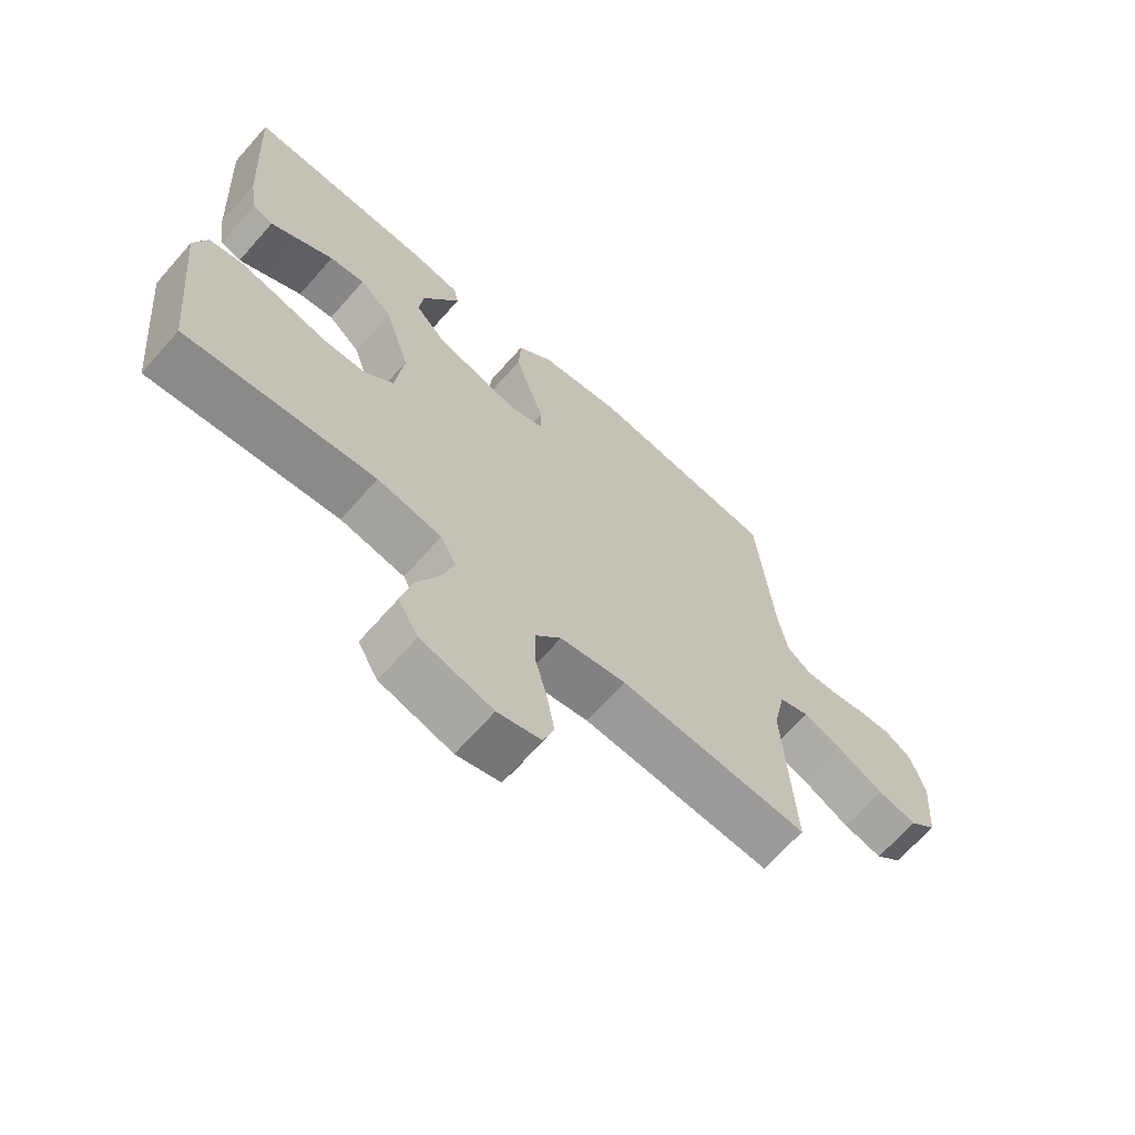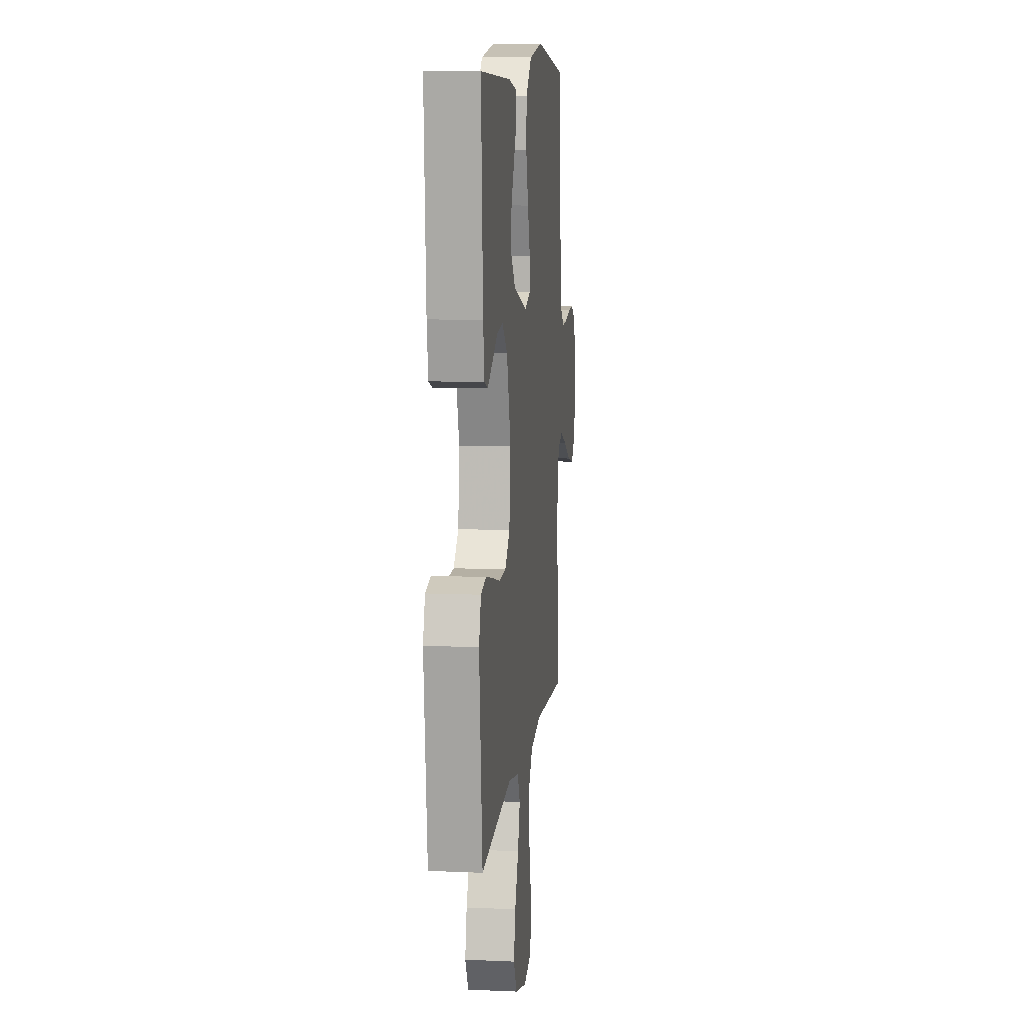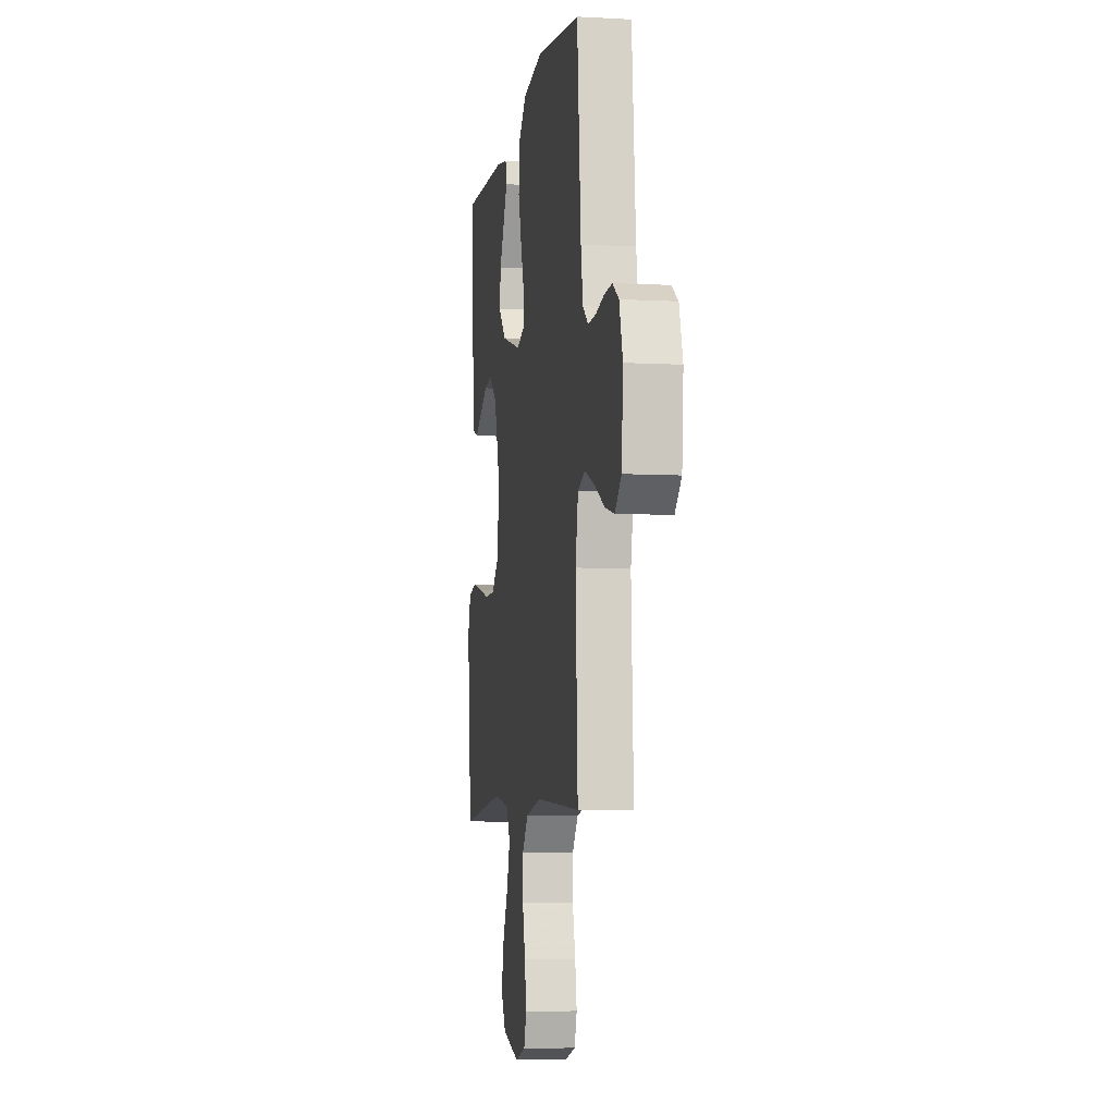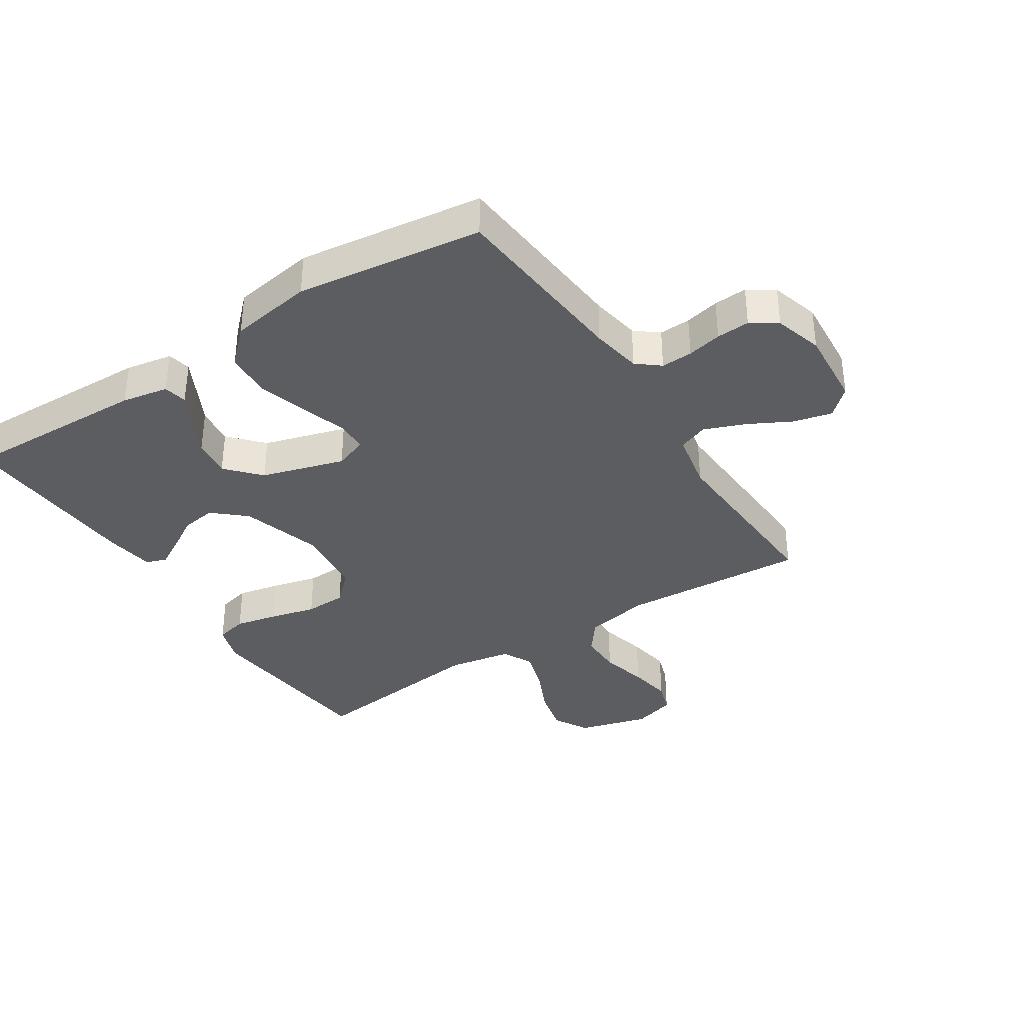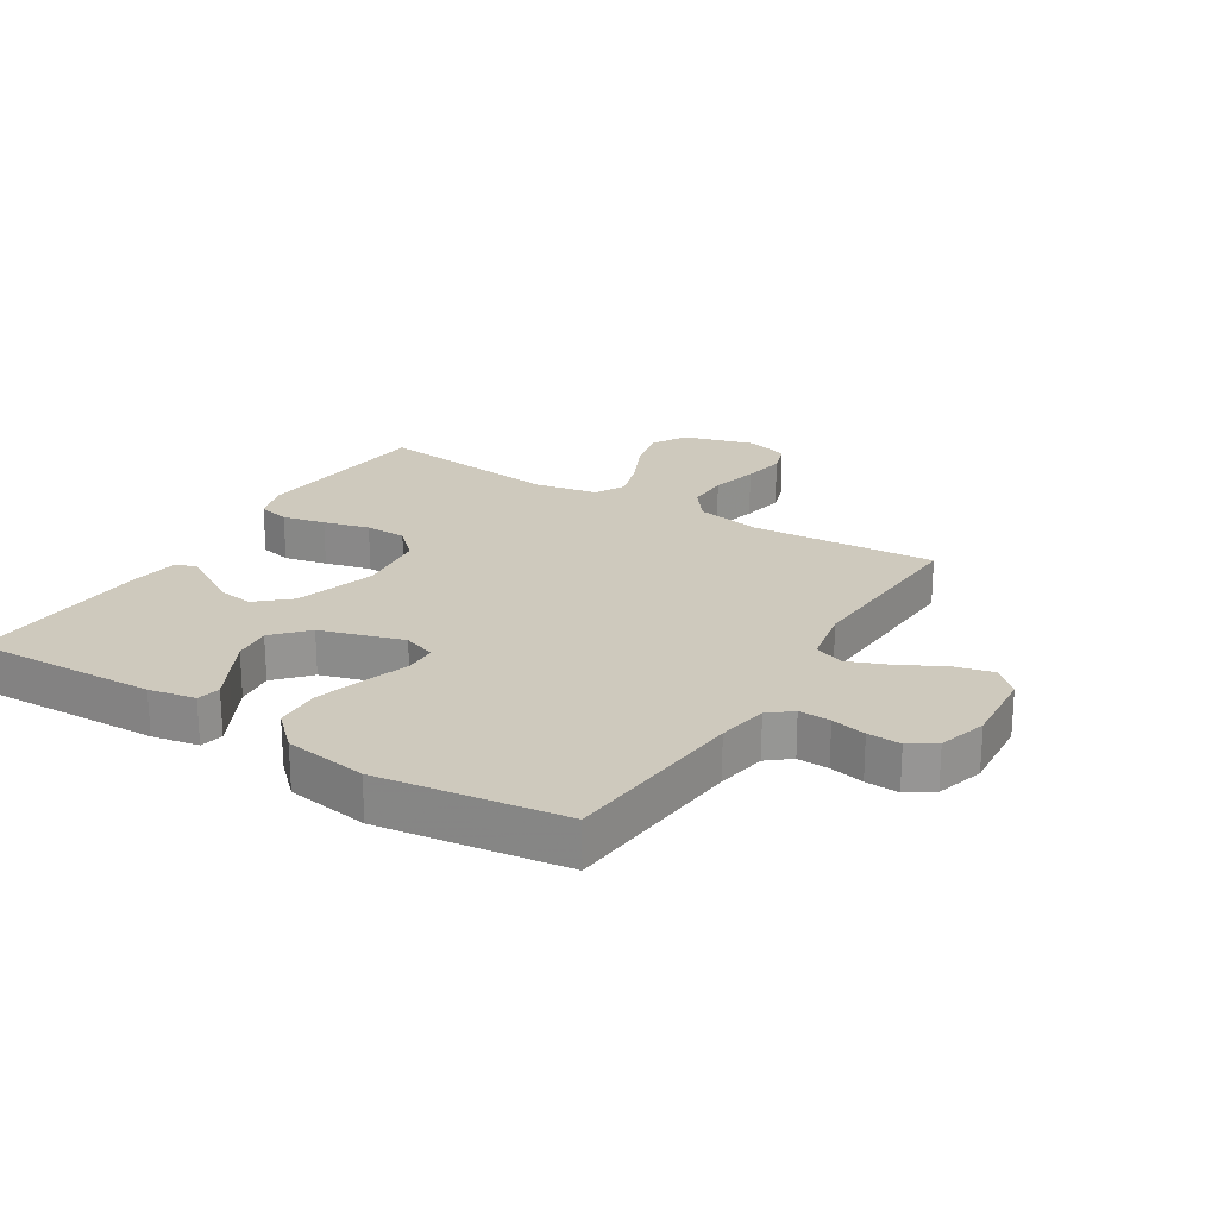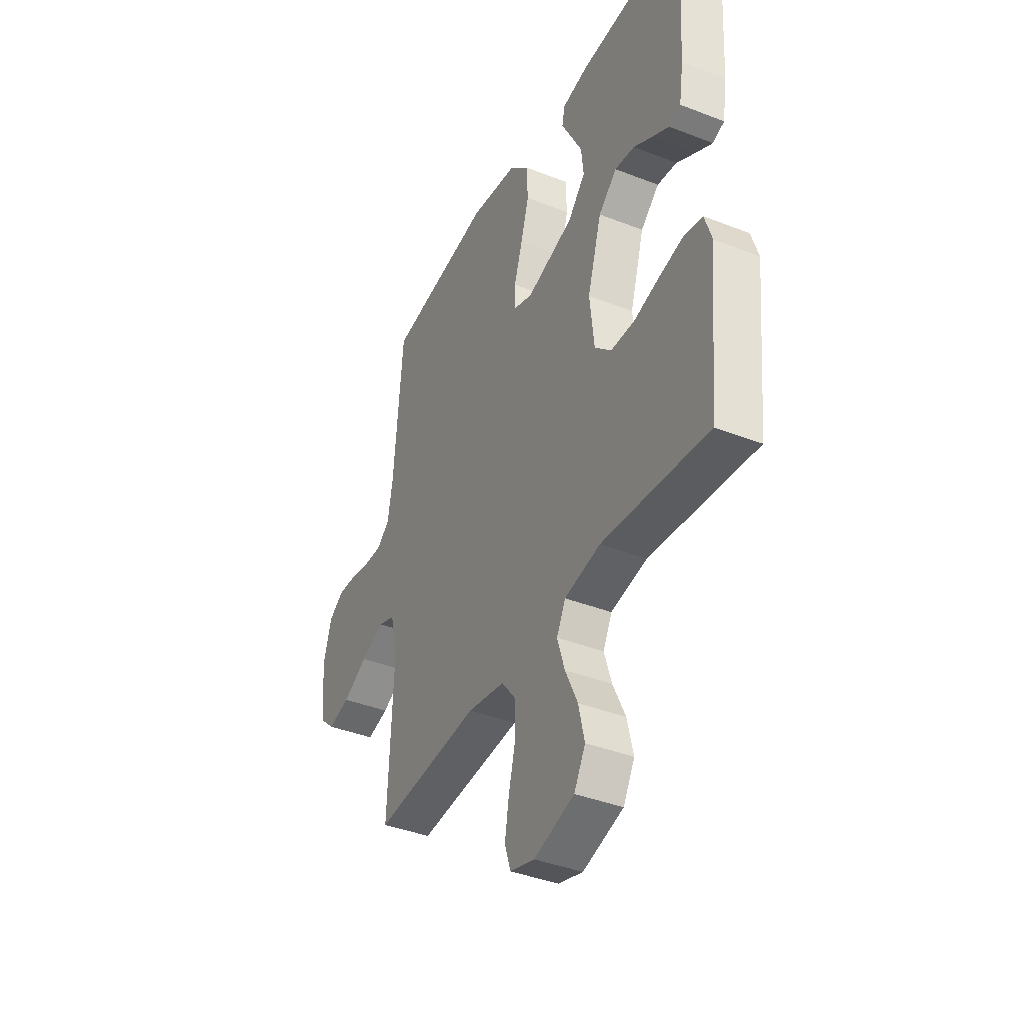
<metadata>
{"format":"obj","ext":"obj","renderer":"f3d","projection":"perspective","resolution":1024,"background":"white","views":[{"elev":-67.3,"azim":-41.4,"up":"+Z"},{"elev":10.0,"azim":-83.5,"up":"+Z"},{"elev":-6.4,"azim":80.6,"up":"+Z"},{"elev":-36.5,"azim":33.0,"up":"+Y"},{"elev":22.7,"azim":31.8,"up":"+Y"},{"elev":-39.6,"azim":-115.9,"up":"+Z"}]}
</metadata>
<code>
v -0.5 0.07 0.5
v -0.2 0.07 0.49
v -0.125 0.07 0.476
v -0.117 0.07 0.438
v -0.144 0.07 0.386
v -0.176 0.07 0.325
v -0.183 0.07 0.263
v -0.134 0.07 0.209
v 0 0.07 0.169
v 0.053 0.07 0.188
v 0.054 0.07 0.24
v 0.03 0.07 0.313
v 0.007 0.07 0.392
v 0.01 0.07 0.466
v 0.066 0.07 0.52
v 0.2 0.07 0.541
v 0.5 0.07 0.5
v 0.526 0.07 0.2
v 0.54 0.07 0.119
v 0.577 0.07 0.089
v 0.628 0.07 0.091
v 0.684 0.07 0.103
v 0.738 0.07 0.106
v 0.78 0.07 0.078
v 0.803 0.07 0
v 0.793 0.07 -0.126
v 0.75 0.07 -0.166
v 0.688 0.07 -0.151
v 0.618 0.07 -0.114
v 0.552 0.07 -0.088
v 0.504 0.07 -0.106
v 0.485 0.07 -0.2
v 0.5 0.07 -0.5
v 0.2 0.07 -0.48
v 0.095 0.07 -0.5
v 0.055 0.07 -0.551
v 0.055 0.07 -0.62
v 0.074 0.07 -0.696
v 0.086 0.07 -0.766
v 0.069 0.07 -0.817
v 0 0.07 -0.837
v -0.114 0.07 -0.805
v -0.146 0.07 -0.748
v -0.129 0.07 -0.676
v -0.094 0.07 -0.601
v -0.073 0.07 -0.534
v -0.098 0.07 -0.485
v -0.2 0.07 -0.466
v -0.5 0.07 -0.5
v -0.53 0.07 -0.2
v -0.51 0.07 -0.138
v -0.459 0.07 -0.126
v -0.39 0.07 -0.141
v -0.316 0.07 -0.16
v -0.249 0.07 -0.158
v -0.202 0.07 -0.113
v -0.189 0.07 0
v -0.229 0.07 0.131
v -0.281 0.07 0.177
v -0.337 0.07 0.169
v -0.392 0.07 0.136
v -0.438 0.07 0.11
v -0.471 0.07 0.122
v -0.483 0.07 0.2
v -0.5 0 0.5
v -0.2 0 0.49
v -0.125 0 0.476
v -0.117 0 0.438
v -0.144 0 0.386
v -0.176 0 0.325
v -0.183 0 0.263
v -0.134 0 0.209
v 0 0 0.169
v 0.053 0 0.188
v 0.054 0 0.24
v 0.03 0 0.313
v 0.007 0 0.392
v 0.01 0 0.466
v 0.066 0 0.52
v 0.2 0 0.541
v 0.5 0 0.5
v 0.526 0 0.2
v 0.54 0 0.119
v 0.577 0 0.089
v 0.628 0 0.091
v 0.684 0 0.103
v 0.738 0 0.106
v 0.78 0 0.078
v 0.803 0 0
v 0.793 0 -0.126
v 0.75 0 -0.166
v 0.688 0 -0.151
v 0.618 0 -0.114
v 0.552 0 -0.088
v 0.504 0 -0.106
v 0.485 0 -0.2
v 0.5 0 -0.5
v 0.2 0 -0.48
v 0.095 0 -0.5
v 0.055 0 -0.551
v 0.055 0 -0.62
v 0.074 0 -0.696
v 0.086 0 -0.766
v 0.069 0 -0.817
v 0 0 -0.837
v -0.114 0 -0.805
v -0.146 0 -0.748
v -0.129 0 -0.676
v -0.094 0 -0.601
v -0.073 0 -0.534
v -0.098 0 -0.485
v -0.2 0 -0.466
v -0.5 0 -0.5
v -0.53 0 -0.2
v -0.51 0 -0.138
v -0.459 0 -0.126
v -0.39 0 -0.141
v -0.316 0 -0.16
v -0.249 0 -0.158
v -0.202 0 -0.113
v -0.189 0 0
v -0.229 0 0.131
v -0.281 0 0.177
v -0.337 0 0.169
v -0.392 0 0.136
v -0.438 0 0.11
v -0.471 0 0.122
v -0.483 0 0.2
f 4 5 6
f 3 4 6
f 2 3 6
f 1 2 6
f 64 1 6
f 63 64 6
f 62 63 6
f 61 62 6
f 60 61 6
f 59 60 6 7
f 58 59 7 8
f 57 58 8 9
f 56 57 9 10
f 52 53 54
f 51 52 54
f 50 51 54
f 49 50 54
f 48 49 54
f 47 48 54 55
f 46 47 55 56
f 43 44 45
f 42 43 45
f 41 42 45
f 40 41 45
f 39 40 45
f 38 39 45
f 37 38 45
f 36 37 45 46
f 46 56 10
f 36 46 10
f 35 36 10
f 32 33 34
f 35 10 11
f 34 35 11
f 32 34 11
f 31 32 11
f 27 28 29
f 26 27 29
f 25 26 29
f 24 25 29
f 23 24 29
f 22 23 29
f 21 22 29
f 20 21 29 30
f 12 13 14
f 11 12 14
f 31 11 14
f 30 31 14
f 20 30 14
f 19 20 14
f 16 17 18
f 16 18 19
f 15 16 19
f 14 15 19
f 70 69 68
f 70 68 67
f 70 67 66
f 70 66 65
f 70 65 128
f 70 128 127
f 70 127 126
f 70 126 125
f 70 125 124
f 71 70 124 123
f 72 71 123 122
f 73 72 122 121
f 74 73 121 120
f 118 117 116
f 118 116 115
f 118 115 114
f 118 114 113
f 118 113 112
f 119 118 112 111
f 120 119 111 110
f 109 108 107
f 109 107 106
f 109 106 105
f 109 105 104
f 109 104 103
f 109 103 102
f 109 102 101
f 110 109 101 100
f 74 120 110
f 74 110 100
f 74 100 99
f 98 97 96
f 75 74 99
f 75 99 98
f 75 98 96
f 75 96 95
f 93 92 91
f 93 91 90
f 93 90 89
f 93 89 88
f 93 88 87
f 93 87 86
f 93 86 85
f 94 93 85 84
f 78 77 76
f 78 76 75
f 78 75 95
f 78 95 94
f 78 94 84
f 78 84 83
f 82 81 80
f 83 82 80
f 83 80 79
f 83 79 78
f 1 65 66 2
f 2 66 67 3
f 3 67 68 4
f 4 68 69 5
f 5 69 70 6
f 6 70 71 7
f 7 71 72 8
f 8 72 73 9
f 9 73 74 10
f 10 74 75 11
f 11 75 76 12
f 12 76 77 13
f 13 77 78 14
f 14 78 79 15
f 15 79 80 16
f 16 80 81 17
f 17 81 82 18
f 18 82 83 19
f 19 83 84 20
f 20 84 85 21
f 21 85 86 22
f 22 86 87 23
f 23 87 88 24
f 24 88 89 25
f 25 89 90 26
f 26 90 91 27
f 27 91 92 28
f 28 92 93 29
f 29 93 94 30
f 30 94 95 31
f 31 95 96 32
f 32 96 97 33
f 33 97 98 34
f 34 98 99 35
f 35 99 100 36
f 36 100 101 37
f 37 101 102 38
f 38 102 103 39
f 39 103 104 40
f 40 104 105 41
f 41 105 106 42
f 42 106 107 43
f 43 107 108 44
f 44 108 109 45
f 45 109 110 46
f 46 110 111 47
f 47 111 112 48
f 48 112 113 49
f 49 113 114 50
f 50 114 115 51
f 51 115 116 52
f 52 116 117 53
f 53 117 118 54
f 54 118 119 55
f 55 119 120 56
f 56 120 121 57
f 57 121 122 58
f 58 122 123 59
f 59 123 124 60
f 60 124 125 61
f 61 125 126 62
f 62 126 127 63
f 63 127 128 64
f 64 128 65 1

</code>
